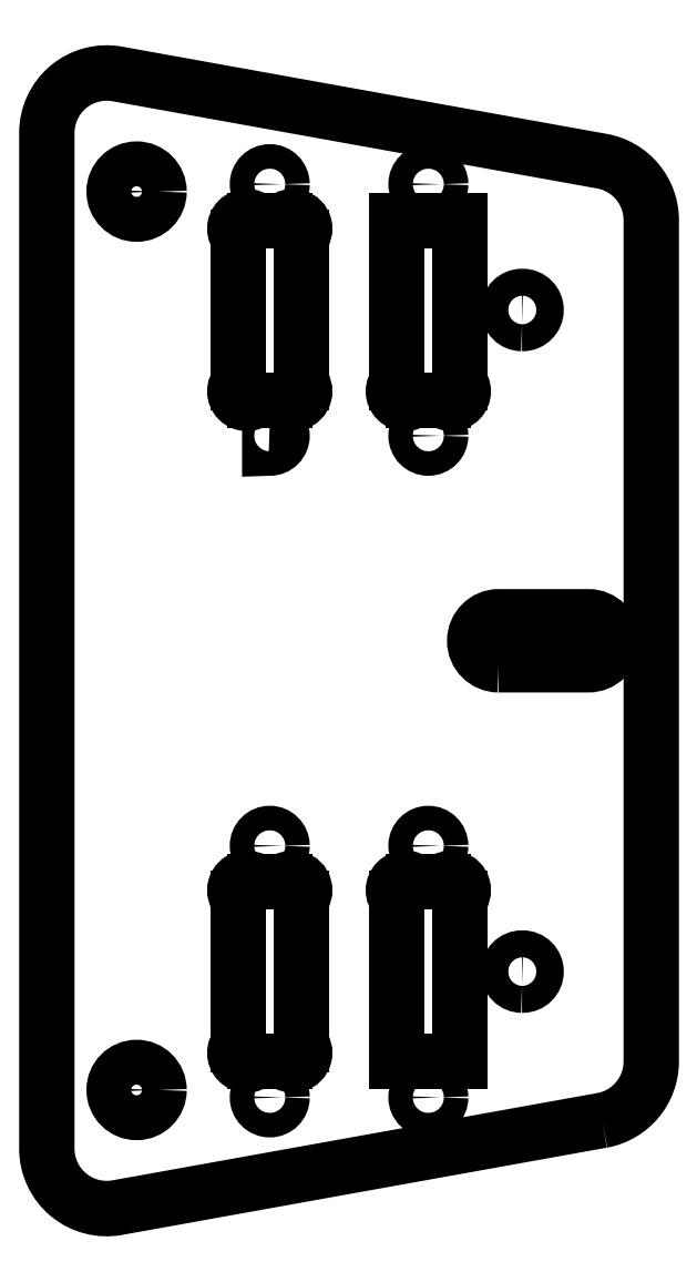
<metadata>
{"format":"dxf","ext":"dxf","renderer":"ezdxf+matplotlib","layout":"modelspace","background":"white","min_lineweight":24,"dpi":150}
</metadata>
<code>
0
SECTION
2
ENTITIES
0
ARC
8
0
10
-980.8
20
257.2
30
-1.572e-43
40
2
210
2.231e-30
220
2.231e-30
230
1
50
-135
51
45
0
LINE
8
0
10
-982.2
20
255.8
30
6.311e-30
11
-987
21
255.8
31
0
0
ARC
8
0
10
-988.4
20
257.2
30
1.182e-43
40
2
210
6.694e-30
220
-2.231e-30
230
1
50
135
51
315
0
LINE
8
0
10
-989.8
20
258.6
30
1.262e-29
11
-989.8
21
285.8
31
1.893e-28
0
LINE
8
0
10
-989.8
20
285.8
30
1.893e-28
11
-979.3
21
285.8
31
0
0
LINE
8
0
10
-979.3
20
285.8
30
0
11
-979.3
21
258.6
31
-6.311e-30
0
ARC
8
0
10
-1015
20
173.9
30
3.162e-43
40
2
210
4.462e-30
220
-4.462e-30
230
1
50
45
51
225
0
LINE
8
0
10
-1014
20
175.3
30
5.744e-40
11
-1009
21
175.3
31
0
0
ARC
8
0
10
-1007
20
173.9
30
-7.97e-44
40
2
210
4.462e-30
220
-4.462e-30
230
1
50
-45
51
135
0
LINE
8
0
10
-1006
20
172.5
30
-1.262e-29
11
-1006
21
148.1
31
0
0
ARC
8
0
10
-1007
20
146.7
30
1.576e-43
40
2
210
-2.231e-30
220
-2.231e-30
230
1
50
-135
51
45
0
LINE
8
0
10
-1009
20
145.3
30
-6.311e-30
11
-1014
21
145.3
31
0
0
ARC
8
0
10
-1015
20
146.7
30
-1.585e-43
40
2
210
-4.462e-30
220
-4.462e-30
230
1
50
135
51
315
0
LINE
8
0
10
-1016
20
148.1
30
-7.216e-40
11
-1016
21
172.5
31
-5.738e-40
0
ARC
8
0
10
-1015
20
284.3
30
0
40
2
210
0
220
-0
230
1
50
45
51
225
0
LINE
8
0
10
-1014
20
285.8
30
0
11
-1009
21
285.8
31
0
0
ARC
8
0
10
-1007
20
284.3
30
-1.962e-43
40
2
210
2.231e-30
220
-6.694e-30
230
1
50
-45
51
135
0
LINE
8
0
10
-1006
20
282.9
30
-1.262e-29
11
-1006
21
258.6
31
0
0
ARC
8
0
10
-1007
20
257.2
30
-3.17e-43
40
2
210
-4.462e-30
220
-4.462e-30
230
1
50
-135
51
45
0
LINE
8
0
10
-1009
20
255.8
30
-1.262e-29
11
-1014
21
255.8
31
0
0
ARC
8
0
10
-1015
20
257.2
30
3.678e-44
40
2
210
-2.231e-30
220
-2.231e-30
230
1
50
135
51
315
0
LINE
8
0
10
-1016
20
258.6
30
-3.607e-41
11
-1016
21
282.9
31
0
0
ARC
8
0
10
-988.4
20
173.9
30
0
40
2
210
0
220
-0
230
1
50
45
51
225
0
LINE
8
0
10
-987
20
175.3
30
0
11
-982.2
21
175.3
31
0
0
ARC
8
0
10
-980.8
20
173.9
30
-3.166e-43
40
2
210
-2.231e-30
220
-2.231e-30
230
1
50
-45
51
135
0
LINE
8
0
10
-979.3
20
172.5
30
-9.243e-41
11
-979.3
21
145.3
31
-3.787e-28
0
LINE
8
0
10
-979.3
20
145.3
30
-3.787e-28
11
-989.8
21
145.3
31
0
0
LINE
8
0
10
-989.8
20
145.3
30
0
11
-989.8
21
172.5
31
0
0
CIRCLE
8
0
10
-984.6
20
181.3
30
0
40
2.05
210
-0
220
0
230
1
0
CIRCLE
8
0
10
-1011
20
291.8
30
0
40
2.05
210
-0
220
0
230
1
0
CIRCLE
8
0
10
-984.6
20
249.8
30
0
40
2.05
210
-0
220
0
230
1
0
CIRCLE
8
0
10
-984.6
20
139.3
30
0
40
2.05
210
-0
220
0
230
1
0
CIRCLE
8
0
10
-1011
20
181.3
30
0
40
2.05
210
-0
220
0
230
1
0
CIRCLE
8
0
10
-984.6
20
291.8
30
0
40
2.05
210
-0
220
0
230
1
0
LWPOLYLINE
8
0
90
2
70
1
43
0
10
-1011
20
251.8
10
-1011
20
247.7
42
1
0
CIRCLE
8
0
10
-1011
20
139.3
30
0
40
2.05
210
-0
220
0
230
1
0
LWPOLYLINE
8
0
90
8
70
1
43
0
10
-955.6
20
135.4
10
-1037
20
120.9
42
-0.4673
10
-1048
20
130.7
10
-1048
20
300.3
42
-0.4673
10
-1037
20
310.2
10
-955.6
20
295.6
42
-0.363
10
-947.3
20
285.8
10
-947.3
20
145.3
42
-0.363
0
CIRCLE
8
0
10
-1033
20
140.5
30
0
40
3.75
210
-8.658e-59
220
3.155e-30
230
1
0
LWPOLYLINE
8
0
90
4
70
1
43
0
10
-968.9
20
158
10
-968.8
20
158
42
1
10
-968.8
20
162.5
10
-968.9
20
162.5
42
1
0
CIRCLE
8
0
10
-1033
20
290.5
30
0
40
3.75
210
-8.658e-59
220
3.155e-30
230
1
0
LWPOLYLINE
8
0
90
4
70
1
43
0
10
-968.9
20
268.5
10
-968.8
20
268.5
42
1
10
-968.8
20
273
10
-968.9
20
273
42
1
0
LWPOLYLINE
8
0
90
4
70
1
43
0
10
-972.8
20
211.5
42
-1
10
-972.8
20
219.5
10
-957.8
20
219.5
42
-1
10
-957.8
20
211.5
0
ENDSEC
0
EOF

</code>
